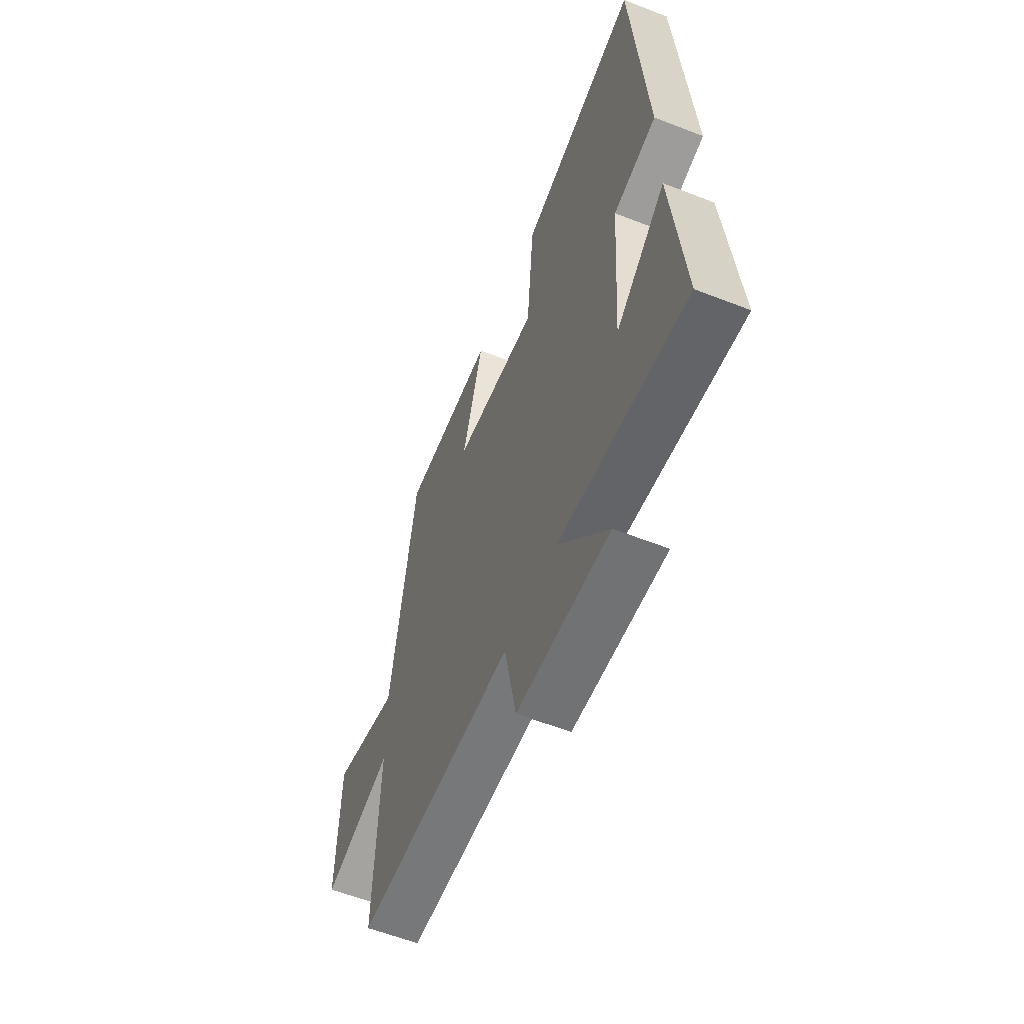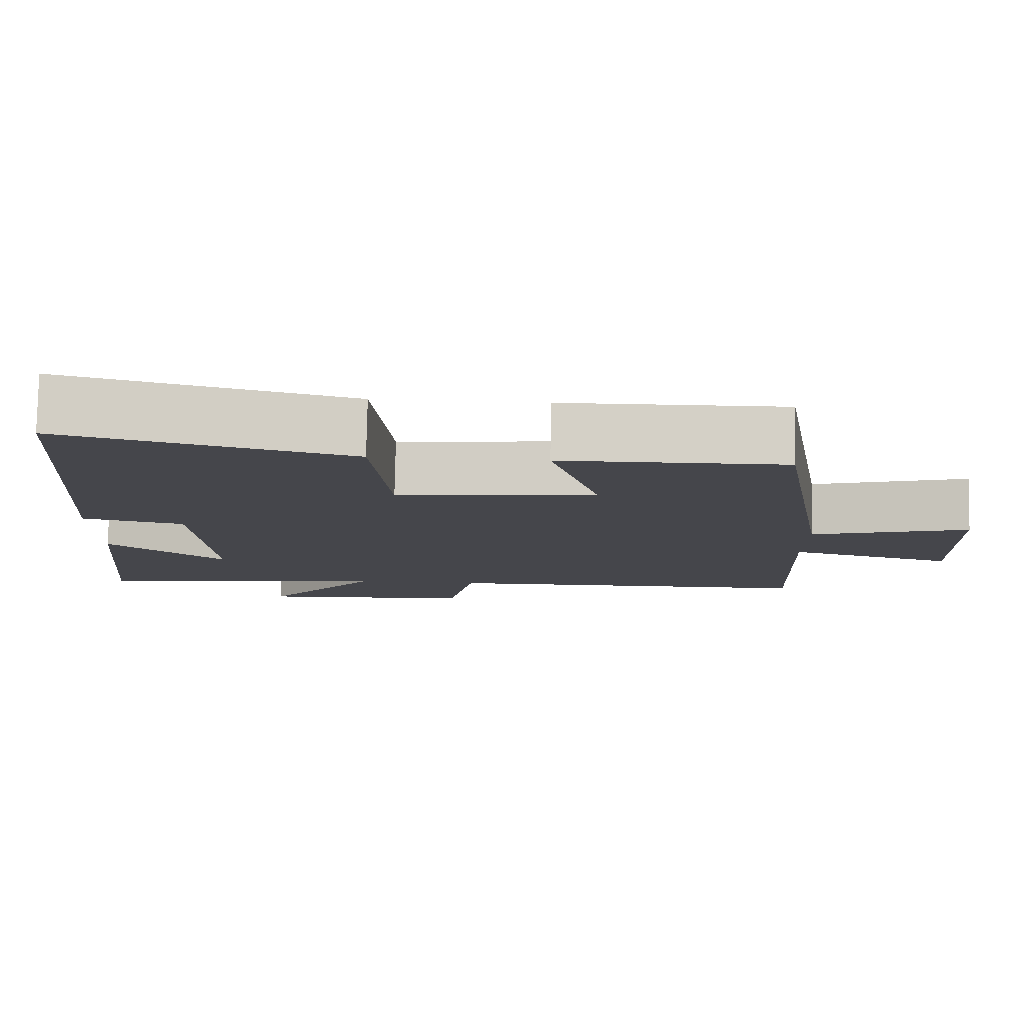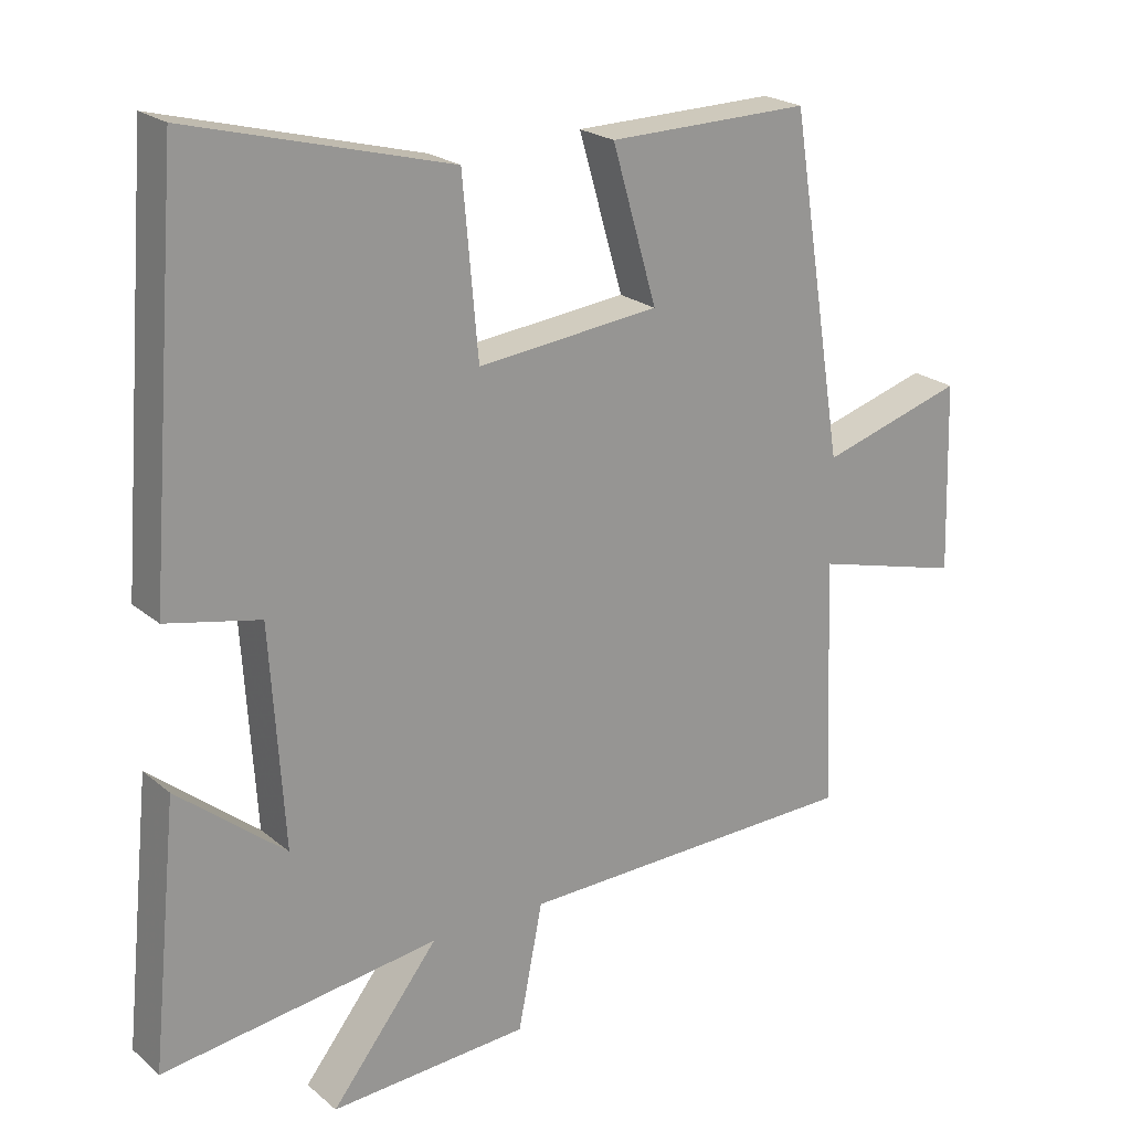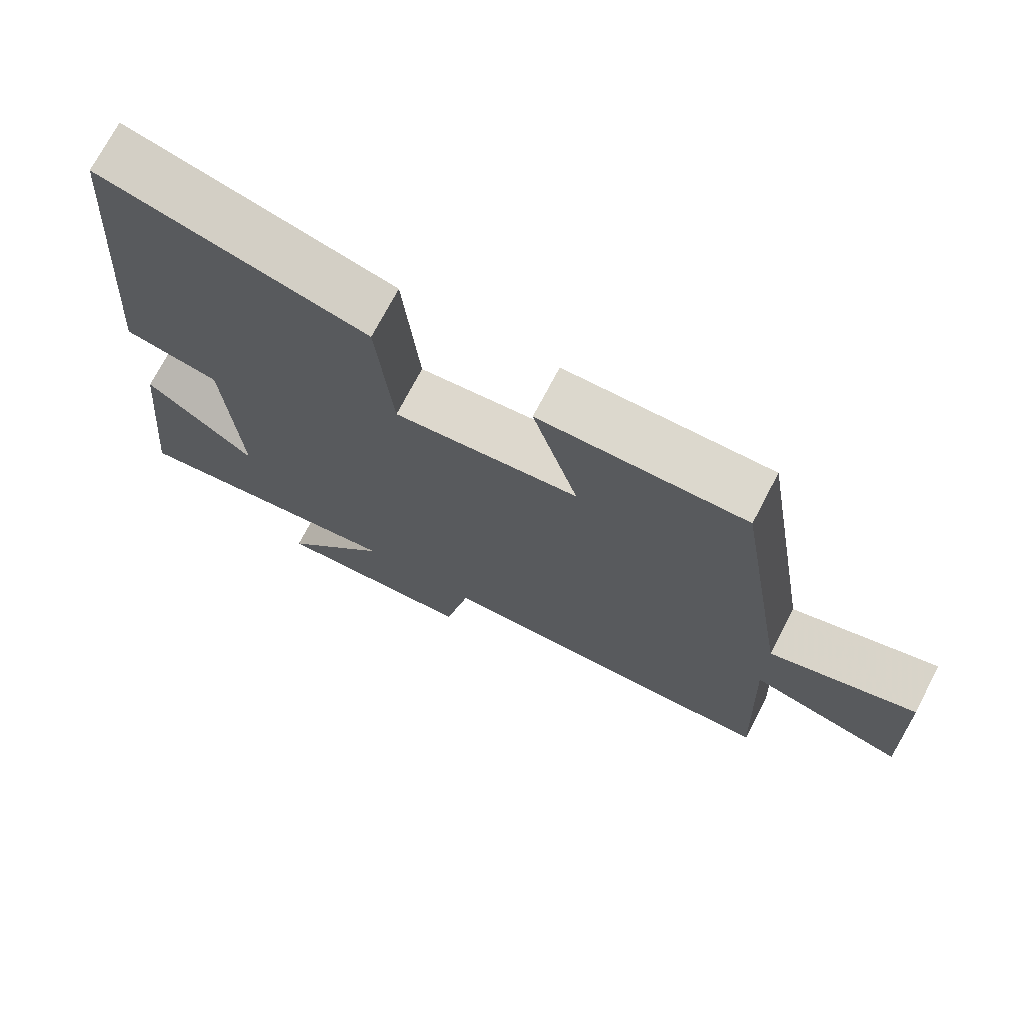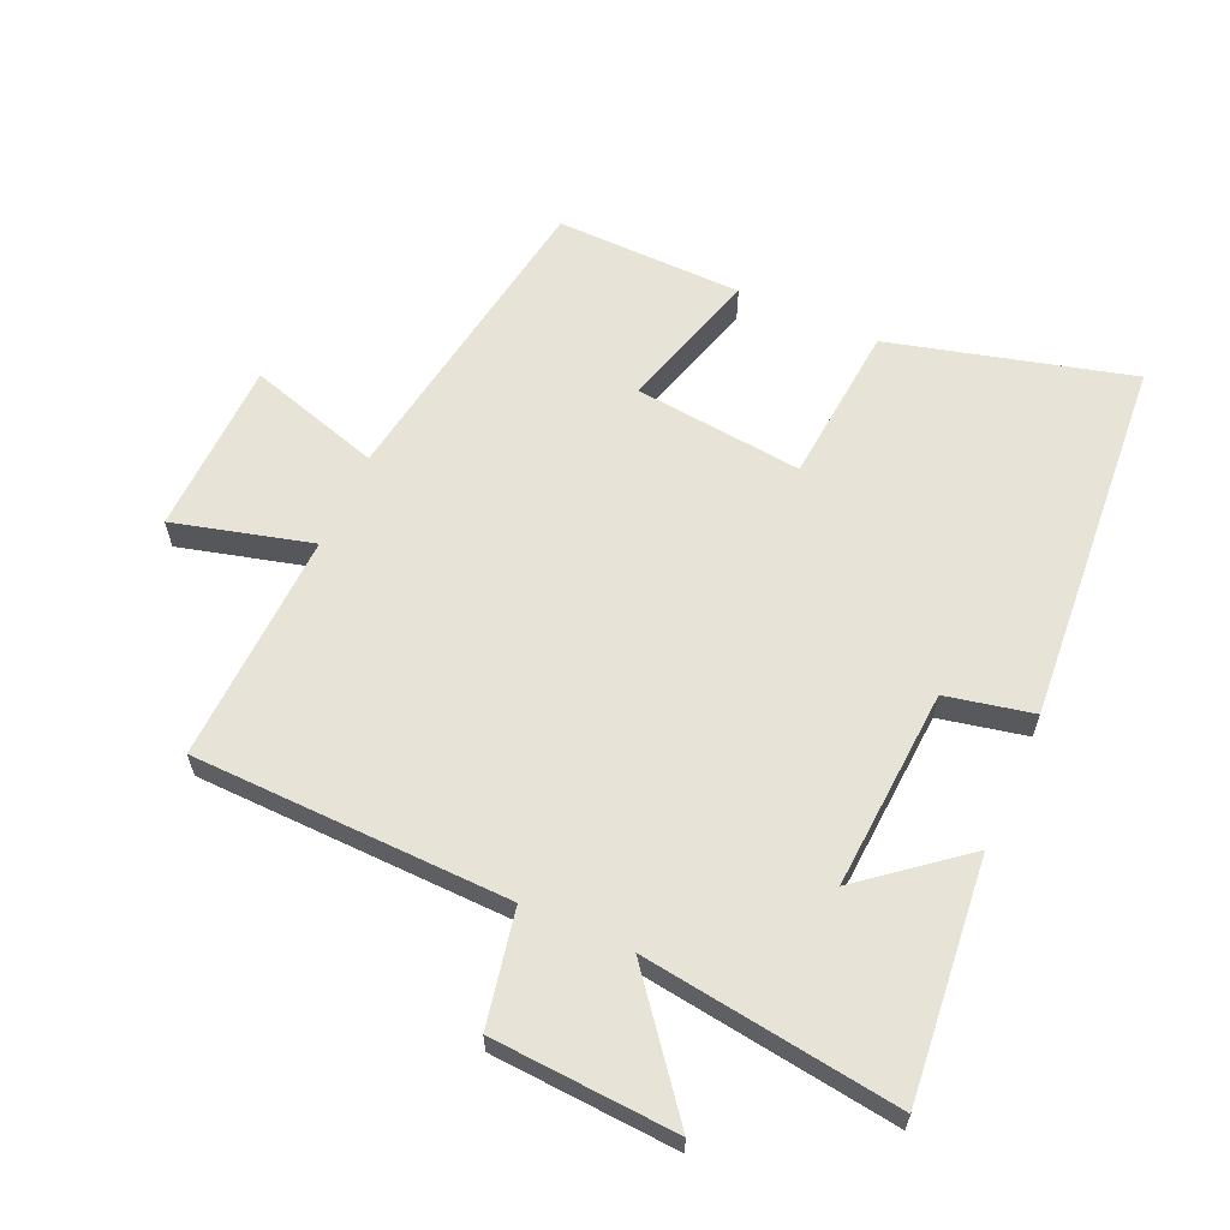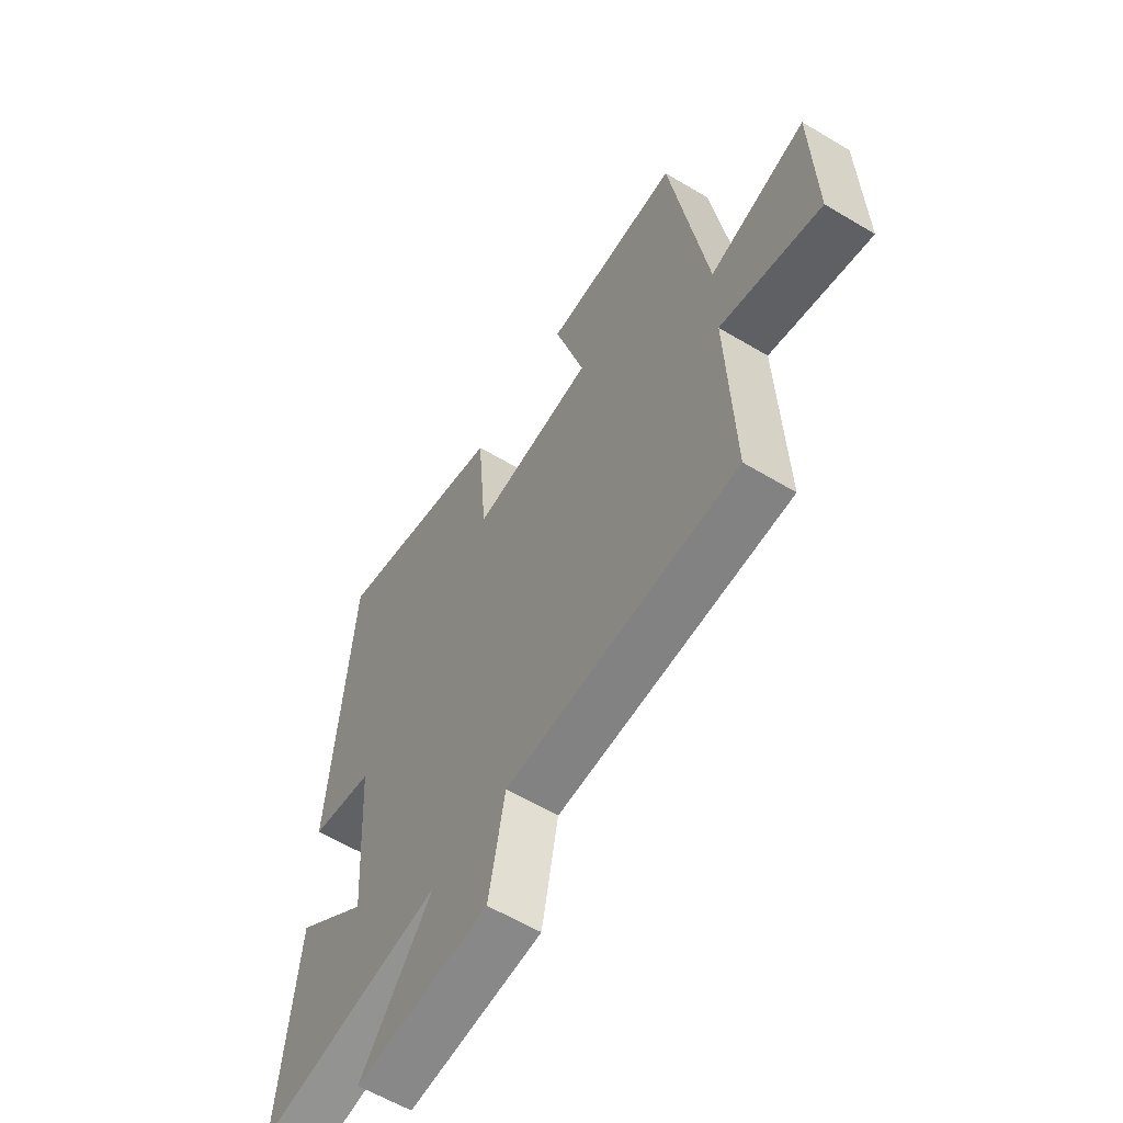
<metadata>
{"format":"obj","ext":"obj","renderer":"f3d","projection":"perspective","resolution":1024,"background":"white","views":[{"elev":-58.9,"azim":-111.9,"up":"+Z"},{"elev":79.9,"azim":1.2,"up":"+Z"},{"elev":21.9,"azim":-35.2,"up":"+Z"},{"elev":72.7,"azim":27.6,"up":"+Z"},{"elev":61.9,"azim":-156.0,"up":"+Y"},{"elev":-59.5,"azim":58.4,"up":"+Z"}]}
</metadata>
<code>
v -0.456 0.07 0.598
v -0.084 0.07 0.5
v -0.062 0.07 0.253
v 0.198 0.07 0.281
v 0.134 0.07 0.5
v 0.423 0.07 0.505
v 0.5 0.07 0.022
v 0.705 0.07 0.084
v 0.713 0.07 -0.186
v 0.5 0.07 -0.13
v 0.514 0.07 -0.487
v 0.024 0.07 -0.5
v -0.011 0.07 -0.677
v -0.295 0.07 -0.695
v -0.142 0.07 -0.5
v -0.537 0.07 -0.555
v -0.5 0.07 -0.186
v -0.346 0.07 -0.31
v -0.366 0.07 0
v -0.5 0.07 0.028
v -0.456 0 0.598
v -0.084 0 0.5
v -0.062 0 0.253
v 0.198 0 0.281
v 0.134 0 0.5
v 0.423 0 0.505
v 0.5 0 0.022
v 0.705 0 0.084
v 0.713 0 -0.186
v 0.5 0 -0.13
v 0.514 0 -0.487
v 0.024 0 -0.5
v -0.011 0 -0.677
v -0.295 0 -0.695
v -0.142 0 -0.5
v -0.537 0 -0.555
v -0.5 0 -0.186
v -0.346 0 -0.31
v -0.366 0 0
v -0.5 0 0.028
f 19 20 1 2
f 18 19 2 3
f 15 16 17 18
f 15 18 3 4
f 12 13 14 15
f 10 11 12 15
f 10 15 4
f 7 8 9 10
f 6 7 10
f 4 5 6 10
f 22 21 40 39
f 23 22 39 38
f 38 37 36 35
f 24 23 38 35
f 35 34 33 32
f 35 32 31 30
f 24 35 30
f 30 29 28 27
f 30 27 26
f 30 26 25 24
f 1 21 22 2
f 2 22 23 3
f 3 23 24 4
f 4 24 25 5
f 5 25 26 6
f 6 26 27 7
f 7 27 28 8
f 8 28 29 9
f 9 29 30 10
f 10 30 31 11
f 11 31 32 12
f 12 32 33 13
f 13 33 34 14
f 14 34 35 15
f 15 35 36 16
f 16 36 37 17
f 17 37 38 18
f 18 38 39 19
f 19 39 40 20
f 20 40 21 1

</code>
